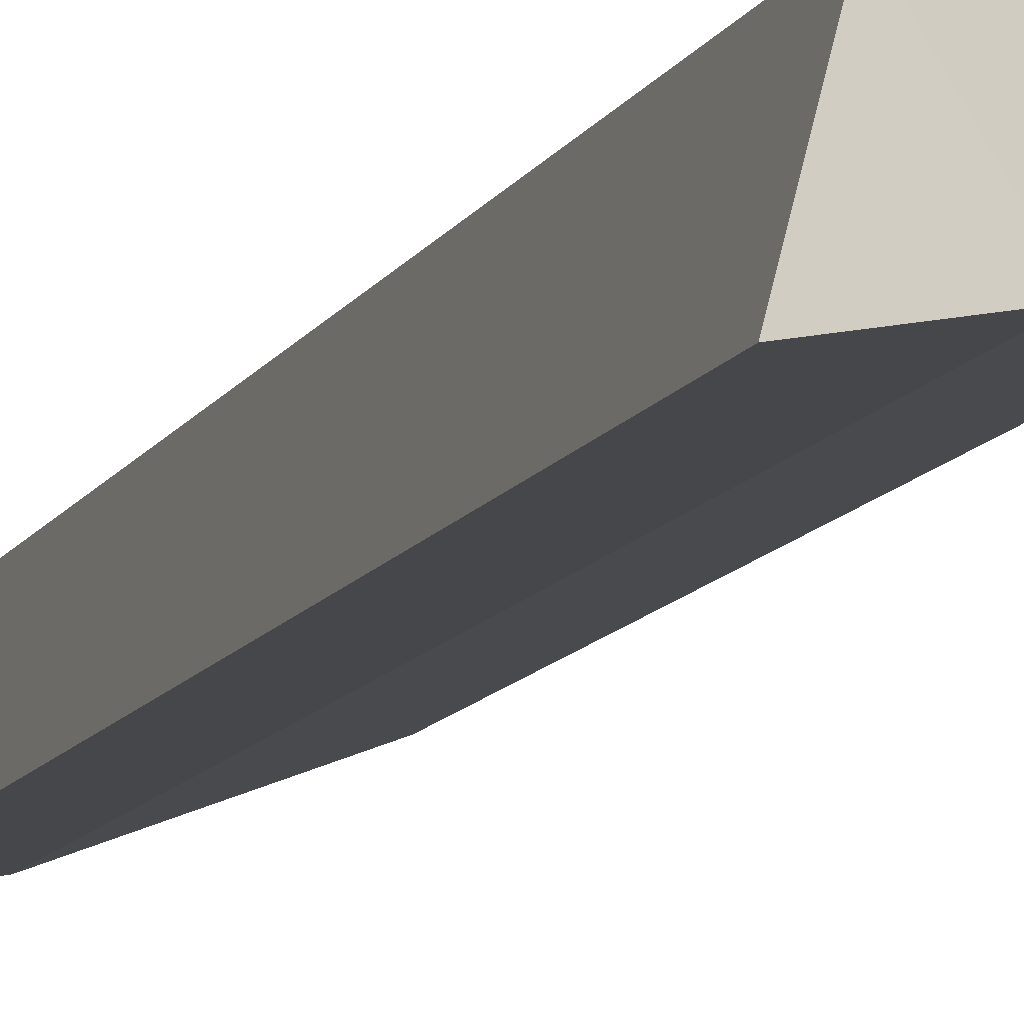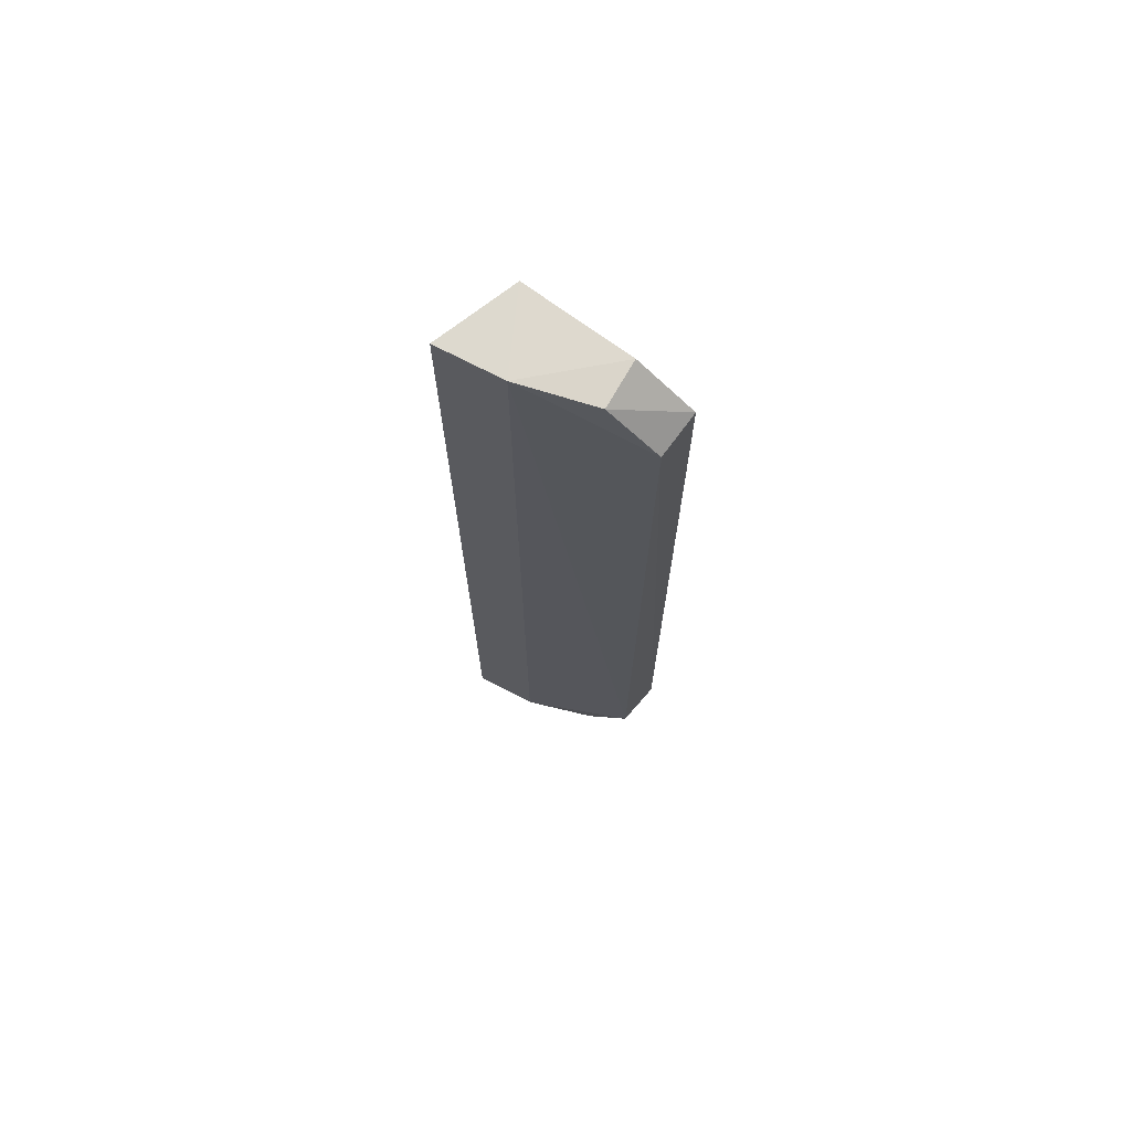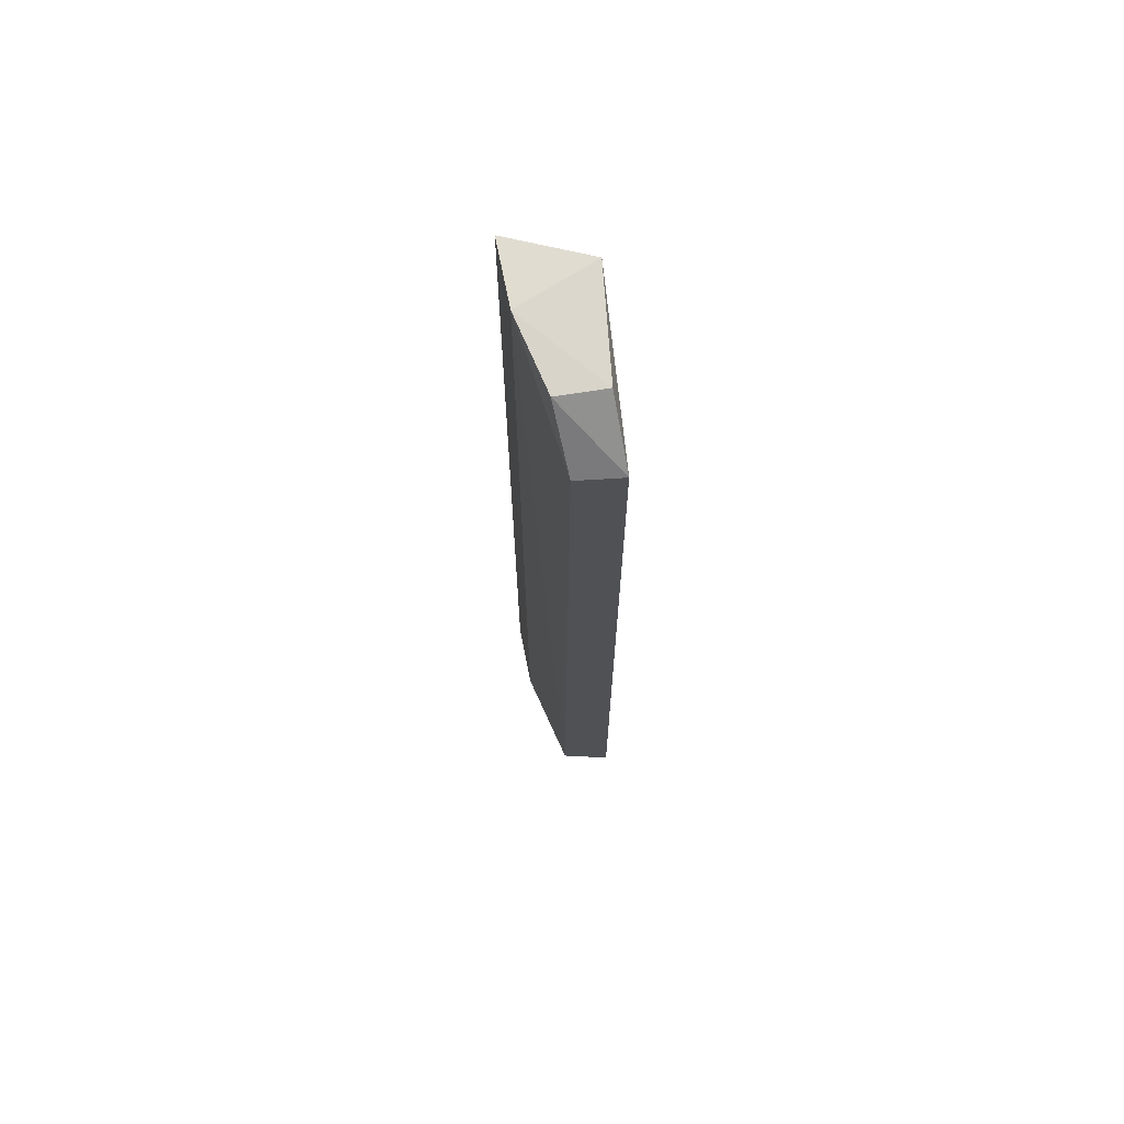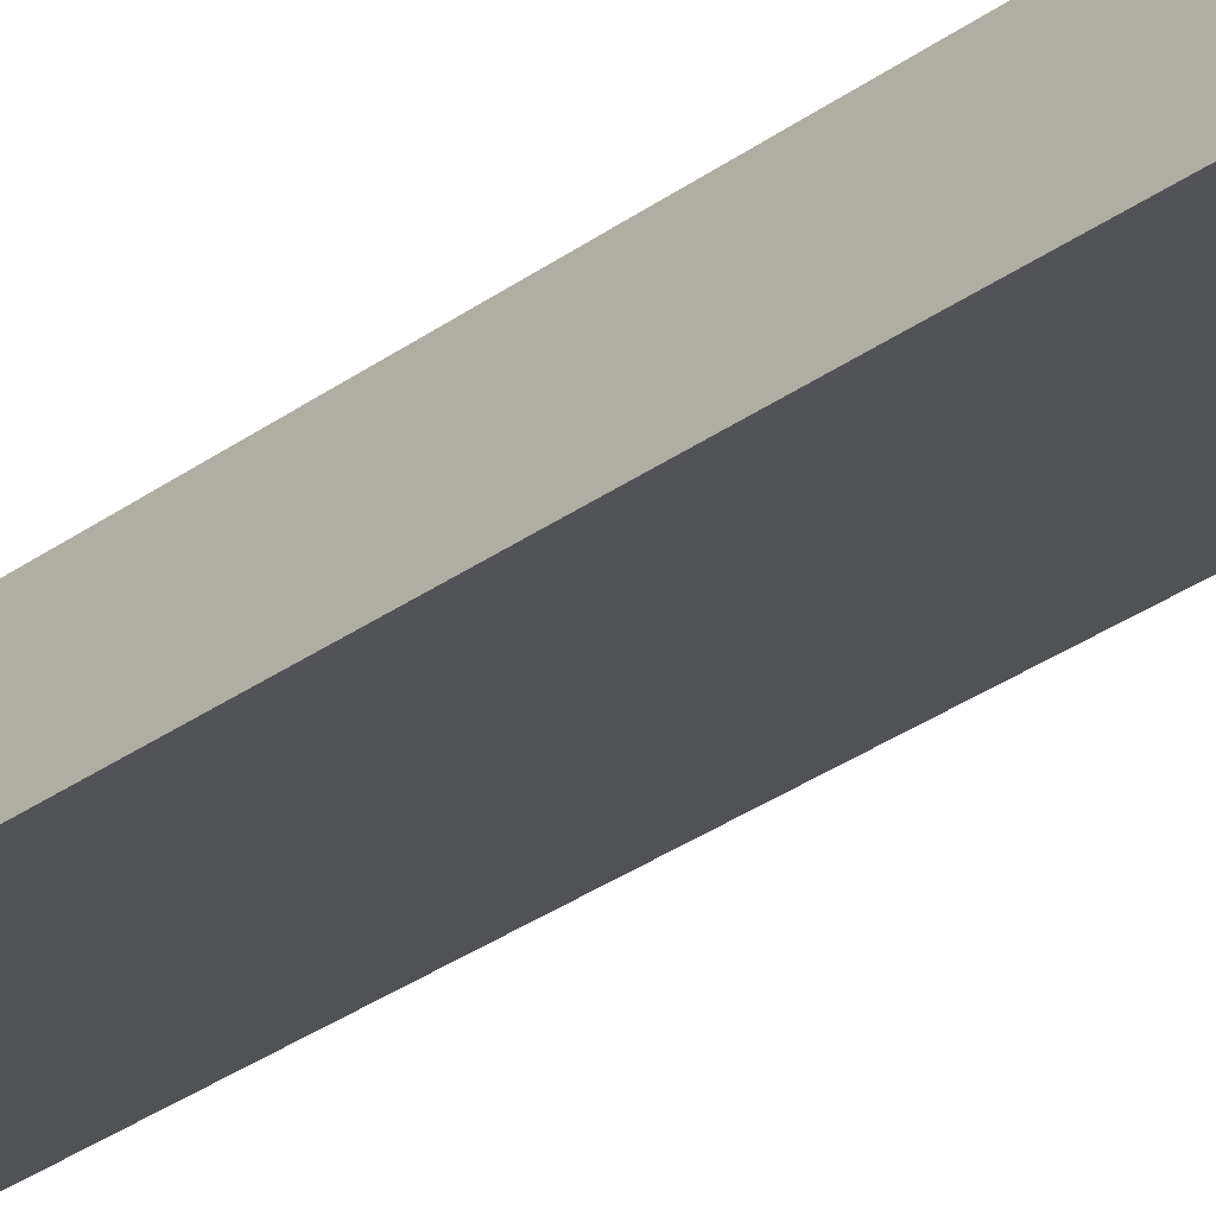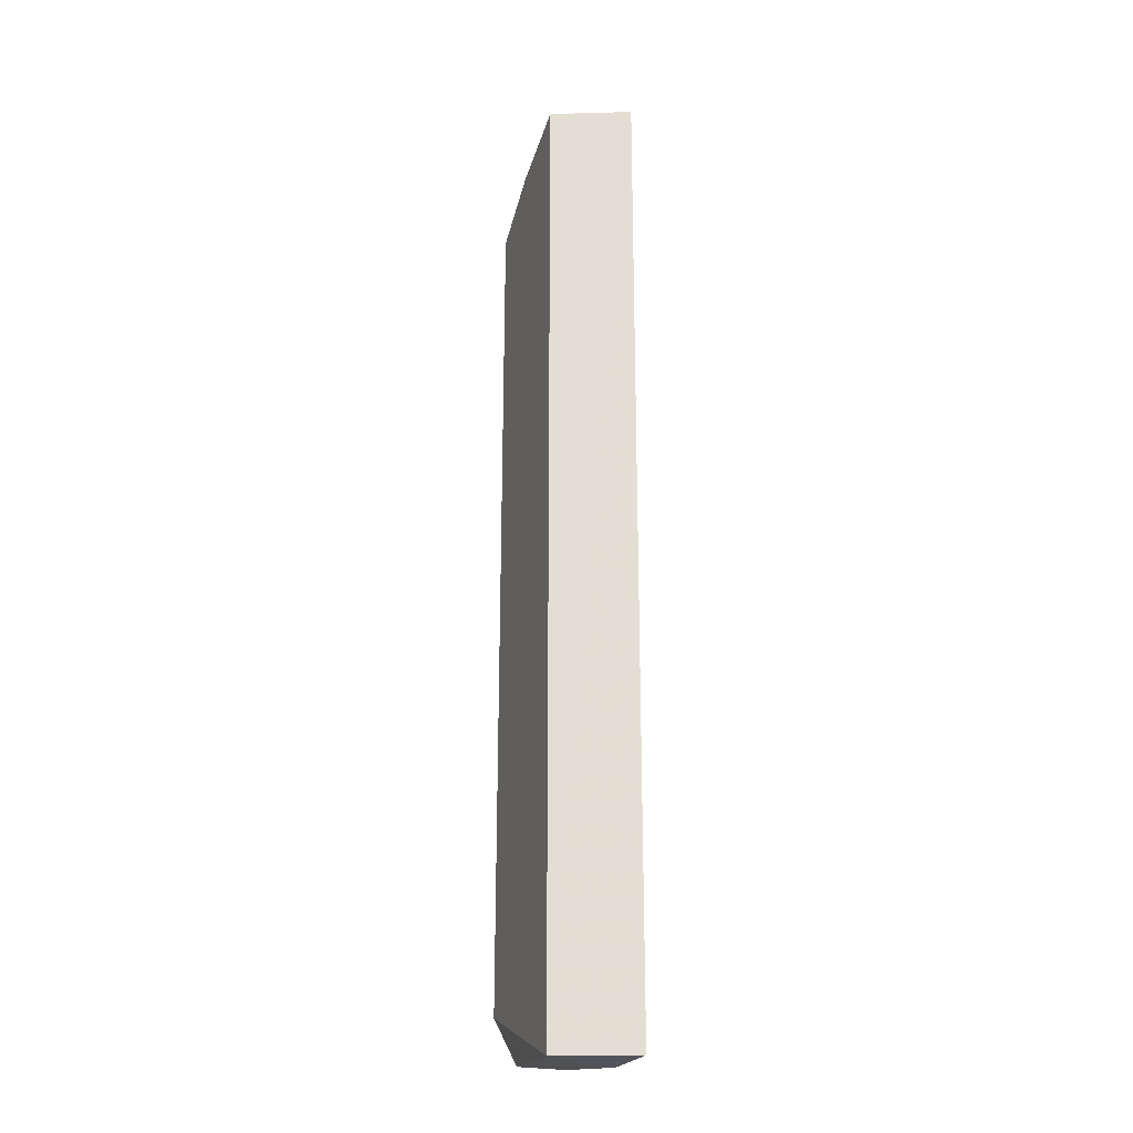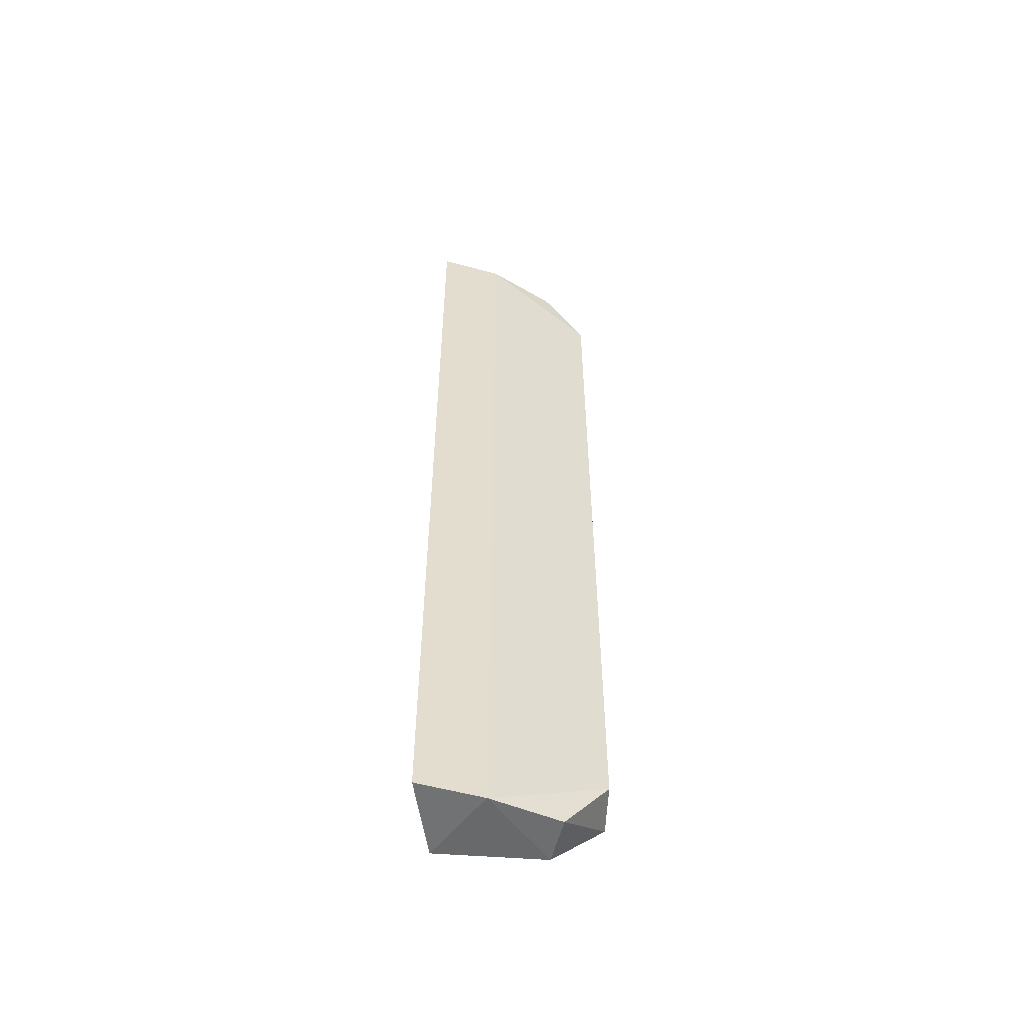
<metadata>
{"format":"obj","ext":"obj","renderer":"f3d","projection":"perspective","resolution":1024,"background":"white","views":[{"elev":-9.5,"azim":164.1,"up":"+Z"},{"elev":71.8,"azim":-142.5,"up":"+Y"},{"elev":69.7,"azim":-91.3,"up":"+Y"},{"elev":-30.2,"azim":136.7,"up":"+Z"},{"elev":-23.9,"azim":77.9,"up":"+Y"},{"elev":-55.4,"azim":173.9,"up":"+Y"}]}
</metadata>
<code>
v -0.4639 -0.09617 0.01586
v -0.4597 -0.09617 -0.000344
v -0.4597 0.09618 -0.0003558
v -0.485 0.09455 0.0169
v -0.4949 -0.08317 0.009801
v -0.4639 0.09617 0.01586
v -0.4863 -0.09455 0.007599
v -0.4953 -0.08414 0.01935
v -0.4725 -0.09617 0.001886
v -0.4952 0.08339 0.01041
v -0.4725 0.09618 0.00189
v -0.4952 0.0841 0.01932
v -0.485 -0.09454 0.0169
v -0.4863 0.09456 0.007639
f 1 2 3
f 6 1 3
f 8 1 6
f 8 5 7
f 9 3 2
f 9 7 5
f 9 2 1
f 10 5 8
f 11 6 3
f 11 4 6
f 11 3 9
f 11 9 5
f 11 5 10
f 12 8 6
f 12 6 4
f 12 10 8
f 13 8 7
f 13 1 8
f 13 9 1
f 13 7 9
f 14 11 10
f 14 4 11
f 14 12 4
f 14 10 12

</code>
